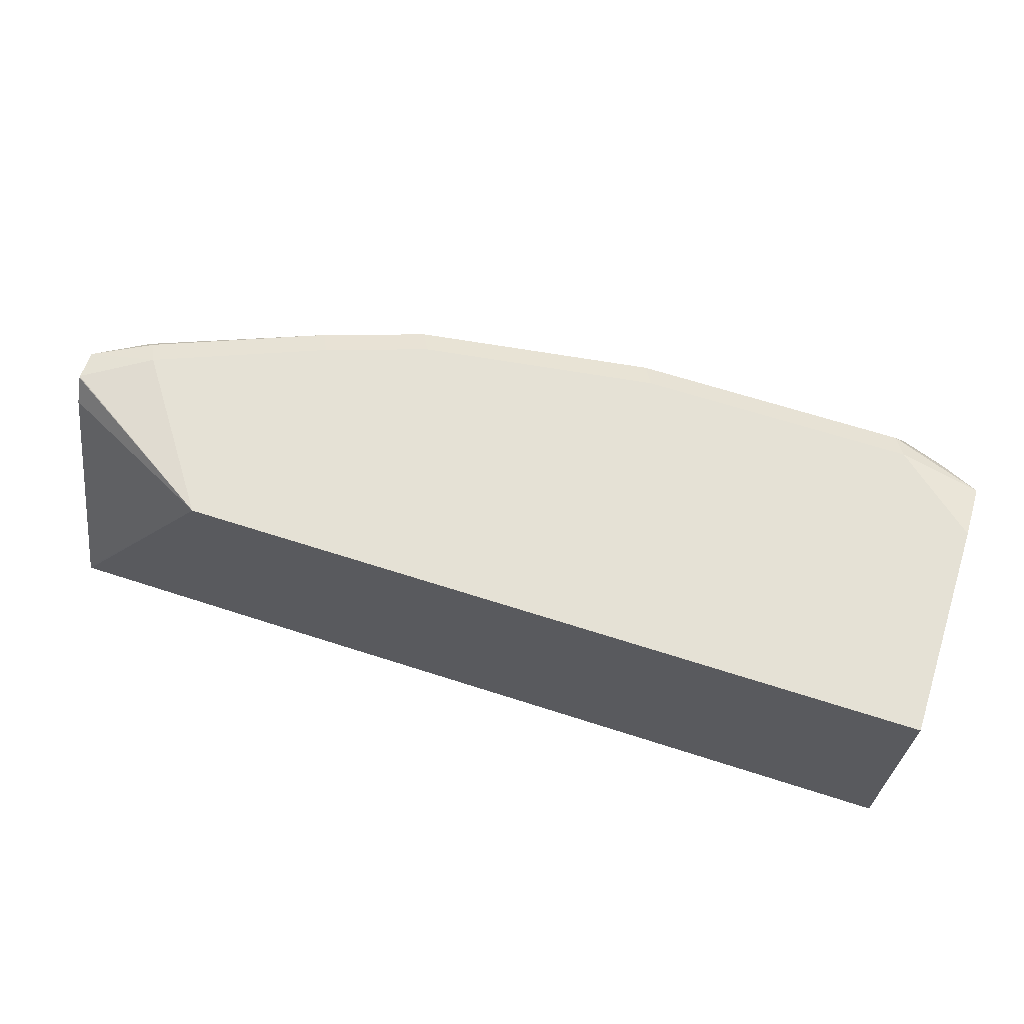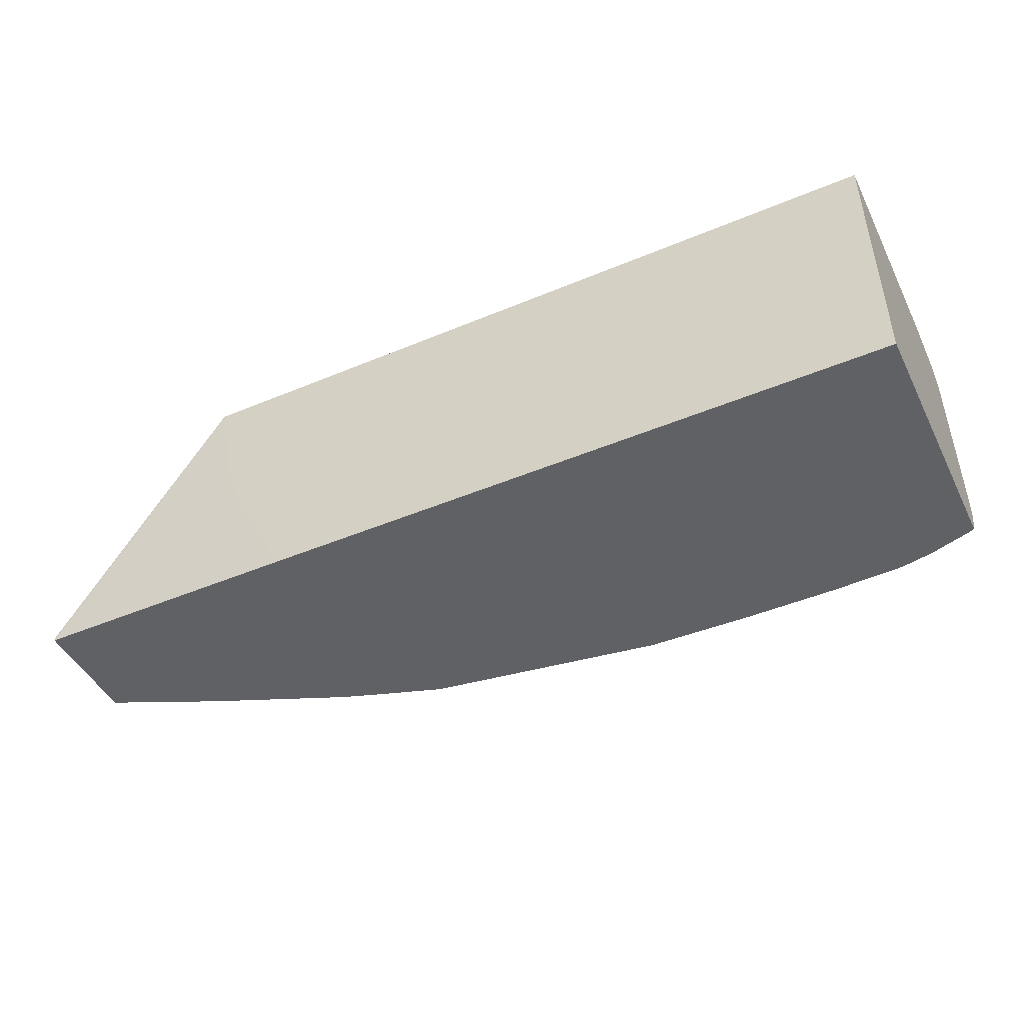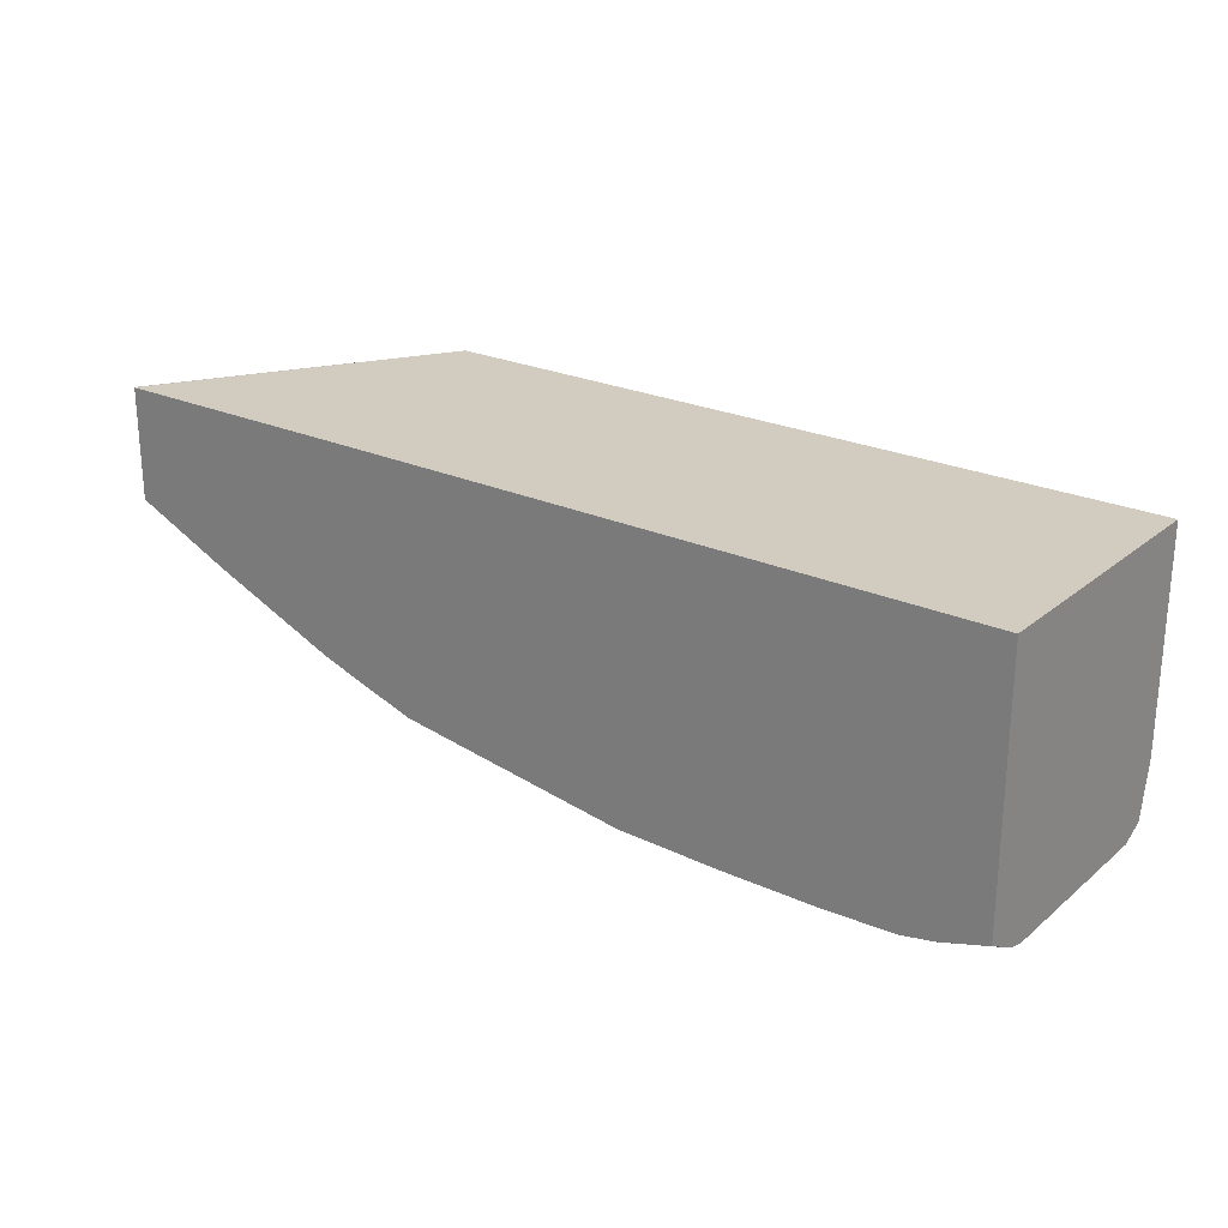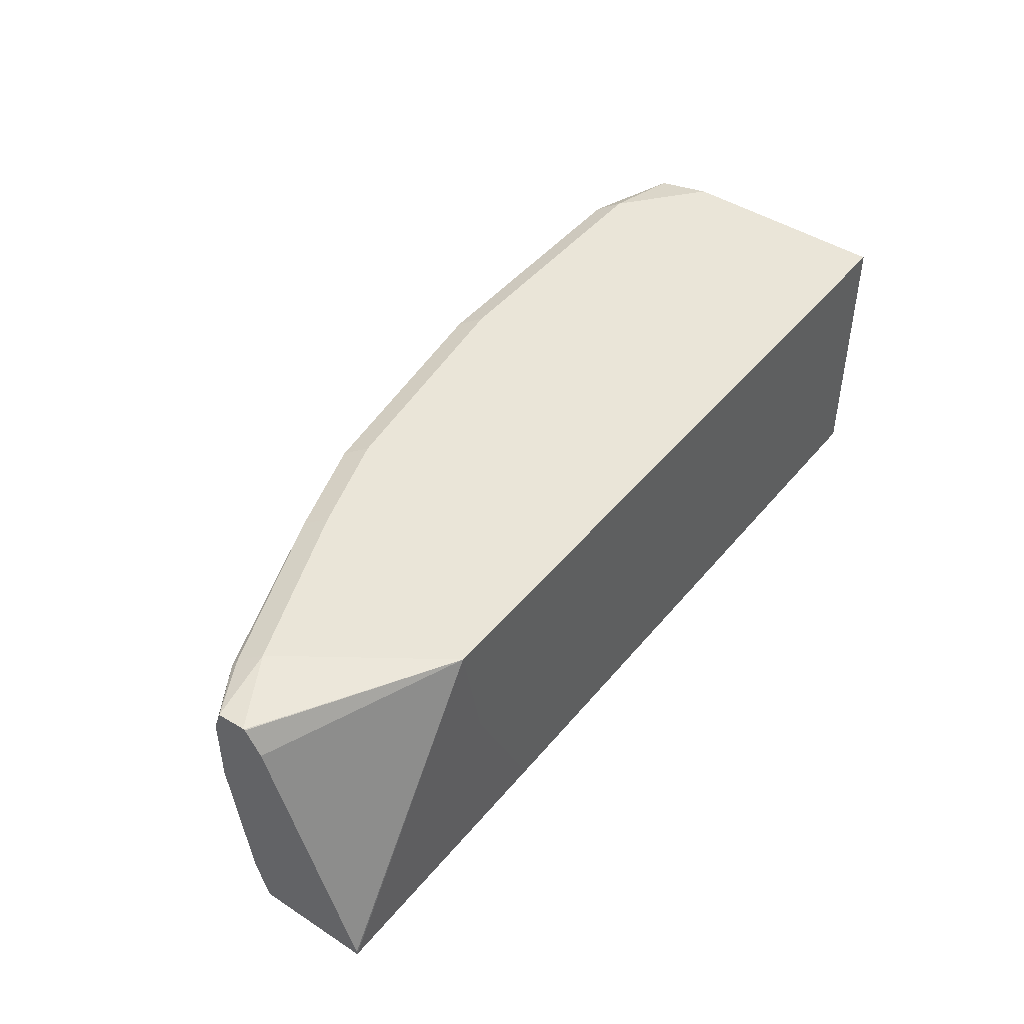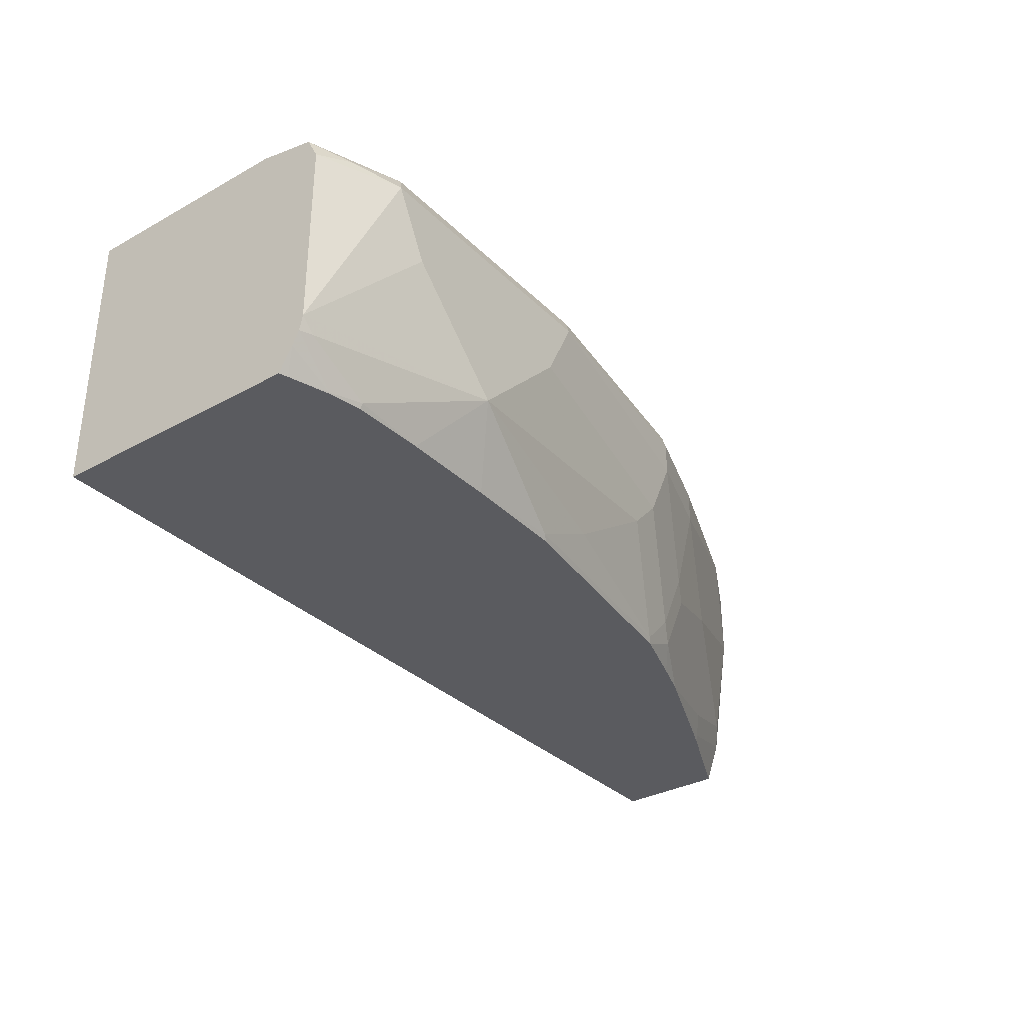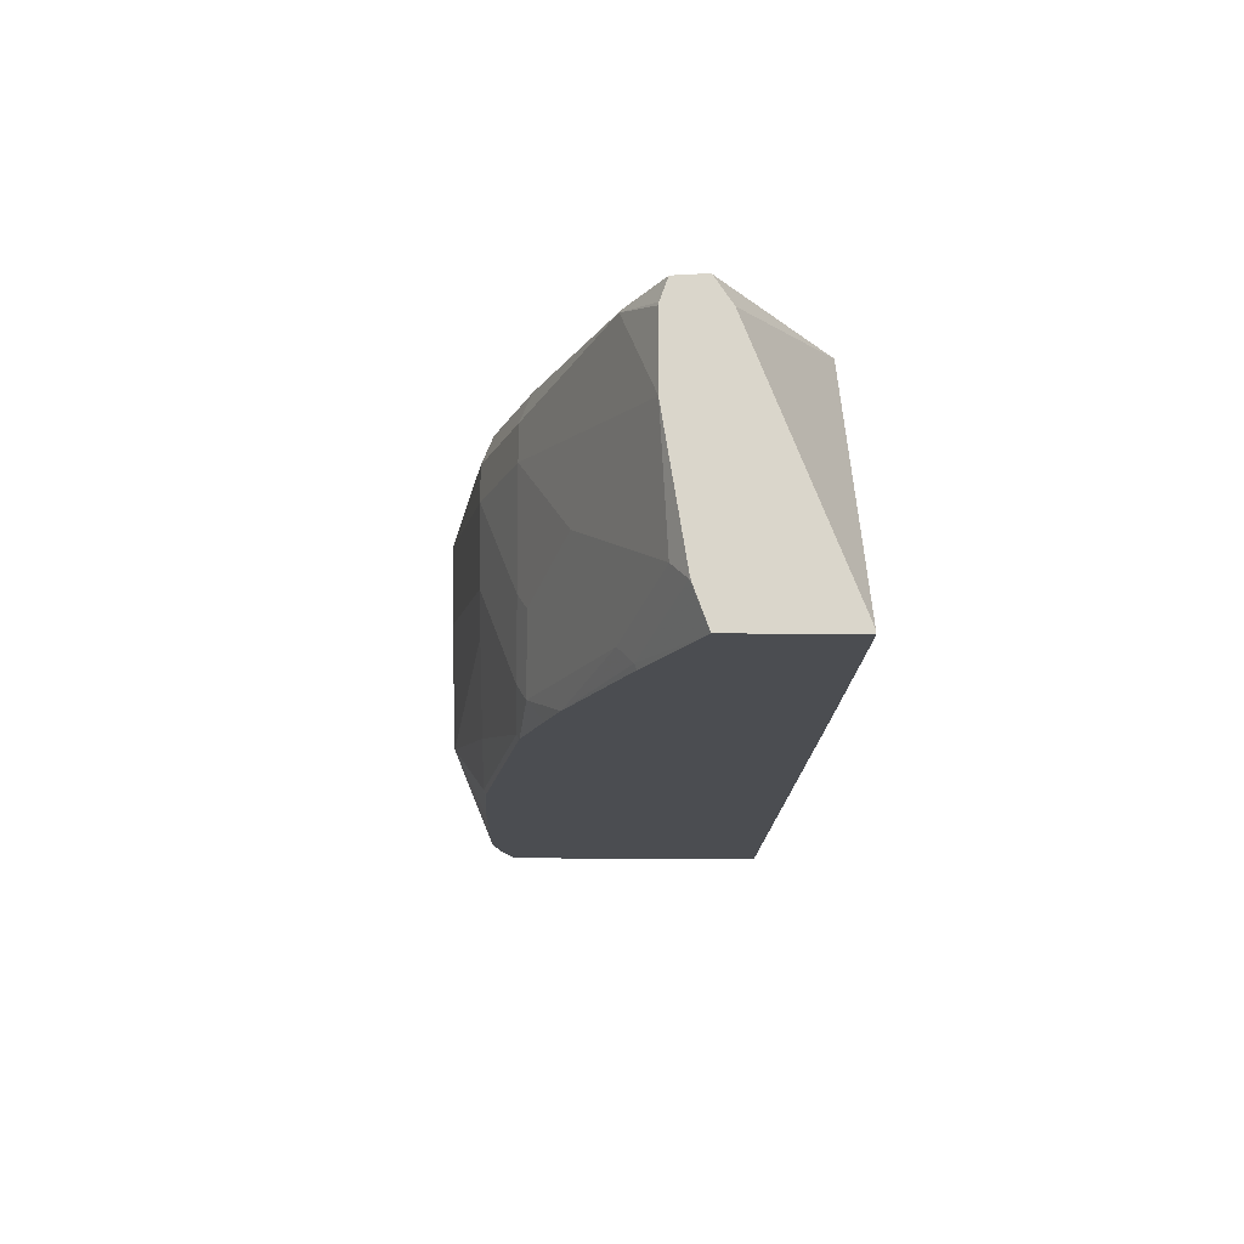
<metadata>
{"format":"obj","ext":"obj","renderer":"f3d","projection":"perspective","resolution":1024,"background":"white","views":[{"elev":65.1,"azim":18.0,"up":"+Y"},{"elev":-46.2,"azim":25.6,"up":"+Y"},{"elev":24.2,"azim":37.0,"up":"+Z"},{"elev":45.2,"azim":-53.3,"up":"+Y"},{"elev":-32.9,"azim":127.2,"up":"+Y"},{"elev":-15.7,"azim":-91.9,"up":"+Y"}]}
</metadata>
<code>
v -0.4427 -0.0895 -0.8385
v -0.4427 -0.08943 -0.8391
v -0.4427 -0.09076 -0.8574
v -0.3998 -0.08417 -0.8627
v -0.3338 -0.08417 -0.7694
v -0.4427 -0.08986 -0.8379
v -0.4427 -0.1052 -0.8278
v -0.4427 -0.1586 -0.8094
v -0.4427 -0.2557 -0.7698
v -0.4427 -0.2534 -0.77
v -0.319 -0.1586 -0.7694
v -0.2726 -0.2557 -0.7694
v 0.1347 -0.2557 -0.7694
v -0.4427 -0.2557 -0.8403
v -0.4427 -0.1052 -0.8623
v -0.4427 -0.1481 -0.8623
v -0.4427 -0.2288 -0.8494
v -0.4427 -0.2327 -0.8486
v -0.4418 -0.2315 -0.8495
v -0.4313 -0.2209 -0.8574
v -0.3682 -0.242 -0.8785
v -0.3787 -0.2525 -0.8706
v -0.3787 -0.2557 -0.8694
v -0.2978 -0.2557 -0.9031
v -0.263 -0.242 -0.9205
v -0.3471 -0.1789 -0.8995
v -0.2945 -0.1262 -0.9258
v -0.2735 -0.1894 -0.9258
v -0.2314 -0.1262 -0.9468
v -0.2945 -0.1052 -0.9258
v -0.4103 -0.09469 -0.8785
v -0.3015 -0.09118 -0.9188
v -0.4068 -0.09118 -0.8767
v -0.4427 -0.1035 -0.8618
v -0.2945 -0.08417 -0.9048
v -0.2385 -0.09118 -0.9398
v -0.2314 -0.1052 -0.9468
v -0.08421 -0.1052 -0.9679
v -0.09122 -0.09118 -0.9609
v 0.08416 -0.1052 -0.9679
v -5.563e-05 -0.2104 -0.9679
v -0.06313 -0.1473 -0.9679
v -0.2104 -0.1683 -0.9468
v -0.1893 -0.1894 -0.9468
v -0.2525 -0.2315 -0.9258
v -0.284 -0.1999 -0.9205
v -0.2314 -0.2525 -0.9258
v -0.2346 -0.2557 -0.9242
v -0.08421 -0.2525 -0.9468
v -0.08738 -0.2557 -0.9452
v -0.02108 -0.2557 -0.9468
v -0.1263 -0.2315 -0.9468
v 0.03883 -0.2557 -0.9468
v 0.08416 -0.2557 -0.9452
v 0.08416 -0.2525 -0.9468
v 0.1262 -0.2315 -0.9468
v 0.1347 -0.2325 -0.9447
v 0.1052 -0.2551 -0.9416
v 0.1047 -0.2557 -0.9413
v 0.1347 -0.2557 -0.9321
v 0.1295 -0.2557 -0.9339
v 0.1347 -0.2409 -0.9405
v 0.1347 -0.223 -0.9468
v 0.06308 -0.1473 -0.9679
v 0.1347 -0.1052 -0.9468
v 0.1347 -0.09118 -0.9398
v 0.1122 -0.0982 -0.9539
v 0.0771 -0.09118 -0.9609
v 0.08416 -0.08417 -0.9468
v 0.1347 -0.08411 -0.9048
v 0.1347 -0.08411 -0.7694
v -0.2314 -0.08417 -0.9258
v -0.08421 -0.08417 -0.9468
v -0.2735 -0.2557 -0.9114
f 58 55 57
f 58 54 55
f 59 54 58
f 59 60 54
f 61 60 59
f 62 58 57
f 61 58 62
f 61 59 58
f 62 57 60
f 57 63 60
f 57 55 56
f 56 41 63
f 57 56 63
f 61 62 60
f 56 55 41
f 49 51 50
f 53 55 54
f 25 26 46
f 64 63 41
f 25 46 45
f 47 25 45
f 47 48 25
f 49 48 47
f 49 50 48
f 49 41 51
f 49 52 41
f 49 47 52
f 47 44 52
f 47 45 44
f 52 44 41
f 53 51 41
f 53 54 51
f 53 41 55
f 64 40 63
f 13 63 71
f 65 63 40
f 5 11 71
f 11 13 71
f 60 63 13
f 60 13 48
f 51 60 48
f 54 60 51
f 4 5 71
f 50 51 48
f 24 48 14
f 74 48 24
f 74 25 48
f 74 24 25
f 66 71 63
f 46 26 28
f 48 13 14
f 70 73 72
f 70 69 73
f 73 69 39
f 65 66 63
f 67 66 65
f 67 68 66
f 67 40 68
f 67 65 40
f 68 40 39
f 68 39 69
f 68 69 66
f 70 66 69
f 70 71 66
f 70 4 71
f 35 4 70
f 35 70 72
f 35 72 36
f 36 73 39
f 64 41 40
f 46 28 45
f 36 72 73
f 43 28 29
f 15 14 1
f 16 14 15
f 17 14 16
f 18 14 17
f 18 19 14
f 18 17 19
f 1 14 8
f 19 17 20
f 19 21 22
f 19 22 14
f 23 14 22
f 23 24 14
f 23 22 24
f 21 24 22
f 19 20 21
f 9 8 14
f 9 14 13
f 12 9 13
f 43 29 38
f 2 3 1
f 2 4 3
f 2 5 4
f 2 1 5
f 6 5 1
f 6 7 5
f 6 1 7
f 7 8 9
f 10 7 9
f 10 5 7
f 10 9 5
f 9 11 5
f 12 11 9
f 12 13 11
f 21 25 24
f 21 20 25
f 7 1 8
f 20 16 26
f 32 36 30
f 37 30 36
f 37 29 30
f 37 38 29
f 37 36 38
f 38 36 39
f 32 35 36
f 38 39 40
f 42 38 41
f 42 41 43
f 43 41 44
f 43 44 45
f 43 45 28
f 20 26 25
f 38 40 41
f 32 4 35
f 42 43 38
f 33 3 4
f 27 26 16
f 32 33 4
f 27 28 26
f 17 16 20
f 27 30 29
f 31 30 27
f 31 32 30
f 31 33 32
f 27 29 28
f 31 3 33
f 31 34 3
f 31 15 34
f 31 16 15
f 31 27 16
f 3 15 1
f 34 15 3

</code>
